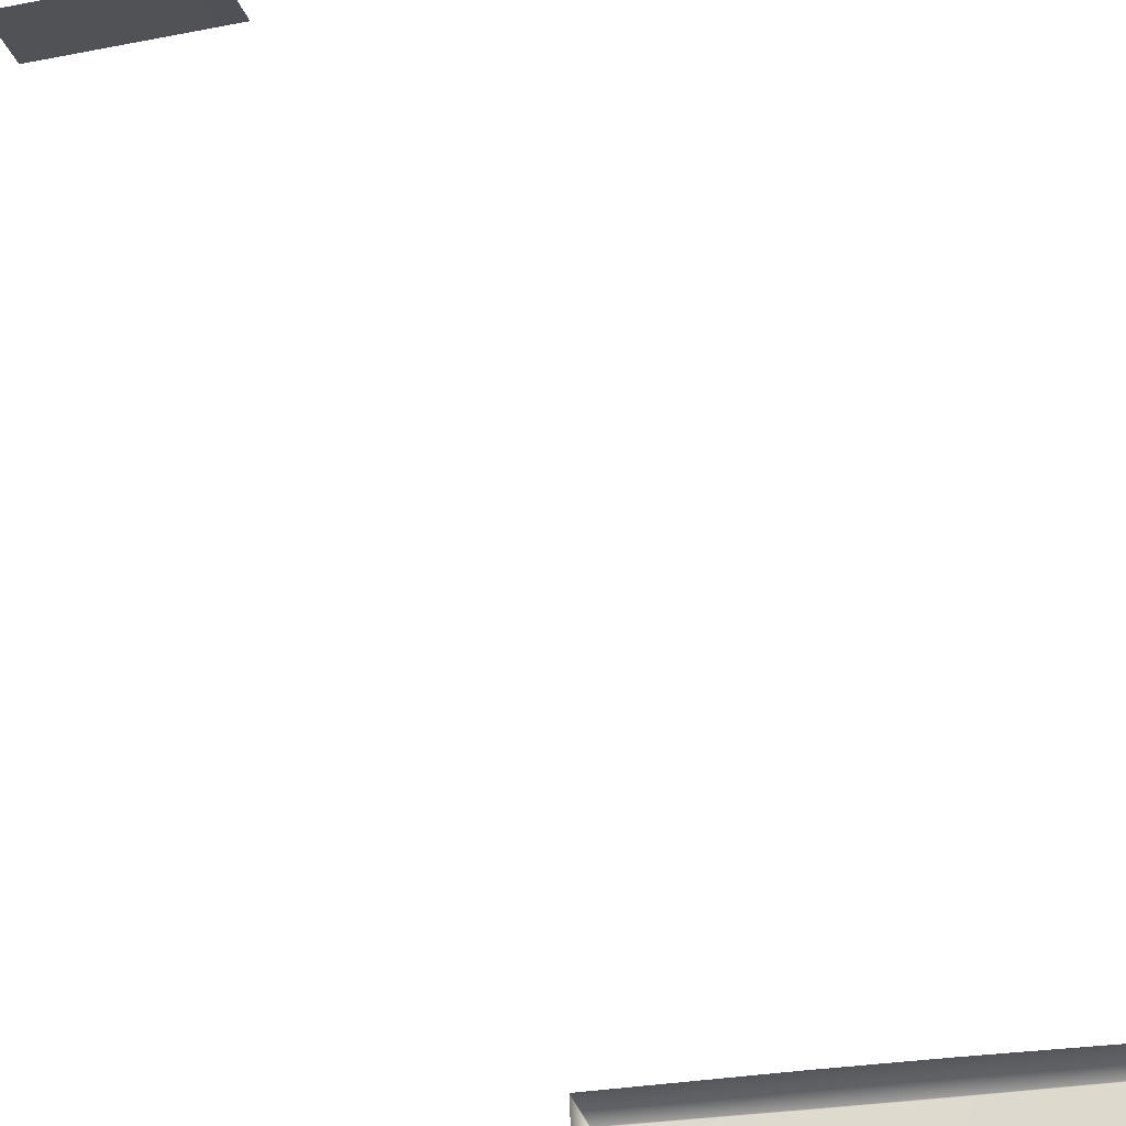
<metadata>
{"format":"obj","ext":"obj","renderer":"f3d","projection":"perspective","resolution":1024,"background":"white","views":[{"elev":-26.1,"azim":13.2,"up":"+Y"}]}
</metadata>
<code>
g model_car_41_matte_detail_LOD1
v 0.3781 0.9553 0.9602
v 0.3766 0.9413 1.098
v 0.3761 0.9414 1.098
v 0.3776 0.9553 0.9602
v 0.378 0.9554 0.9596
v 0.3776 0.9554 0.9594
v 0.113 0.9634 0.9786
v 0.1126 0.9505 1.116
v 0.3765 0.9413 1.099
v 0.376 0.9413 1.099
v 0.1131 0.9635 0.9778
v 0.1124 0.9635 0.978
v 0.1122 0.9635 0.9787
v 0.1117 0.9505 1.117
v 0.1119 0.9504 1.117
v 0.1126 0.9504 1.117
v 0.04612 0.5949 2.113
v 0.04612 0.6314 2.114
v 0.1483 0.6314 2.109
v 0.1483 0.5949 2.108
v 7.153e-07 0.5937 2.114
v 7.153e-07 0.6314 2.115
v 0.04612 0.7044 2.114
v 7.153e-07 0.7044 2.115
v 0.04612 0.7409 2.114
v 0.1483 0.7409 2.109
v 0.1483 0.7044 2.11
v 0.2879 0.7409 2.096
v 0.2879 0.7044 2.097
v 0.2879 0.6314 2.097
v 7.153e-07 0.7409 2.114
v 0.2879 0.5949 2.096
v -0.04612 0.7409 2.114
v -0.04612 0.7044 2.114
v 7.153e-07 0.6314 2.115
v -0.04612 0.6314 2.114
v -0.1483 0.7409 2.109
v -0.1483 0.7044 2.11
v -0.2879 0.7409 2.096
v -0.2879 0.7044 2.097
v -0.2879 0.6314 2.097
v -0.1483 0.6314 2.109
v -0.04612 0.5949 2.113
v -0.1483 0.5949 2.108
v 7.153e-07 0.5937 2.114
v -0.2879 0.5949 2.096
v 0.1117 0.922 -2.162
v 0.4581 0.9223 -2.159
v 0.4578 0.9223 -2.022
v 0.1113 0.9255 -2.022
v 7.153e-07 0.9255 -2.022
v 7.153e-07 0.922 -2.162
v 0.1117 0.9201 -2.162
v 7.153e-07 0.9201 -2.162
v 0.1115 0.7662 -2.151
v 7.153e-07 0.7662 -2.151
v 0.1115 0.7643 -2.151
v 7.153e-07 0.7643 -2.151
v 0.1094 0.7617 -2.022
v 0.4513 0.7666 -2.022
v 0.4526 0.7644 -2.145
v 0.4531 0.7666 -2.022
v 0.4544 0.7645 -2.145
v 0.4526 0.7663 -2.146
v 0.4544 0.7663 -2.146
v 0.4532 0.7684 -2.022
v 0.4531 0.7666 -2.022
v 7.153e-07 0.7617 -2.022
v 0.4581 0.9204 -2.159
v 0.4599 0.9204 -2.159
v 0.46 0.9223 -2.159
v 0.4596 0.9223 -2.022
v 0.4595 0.9204 -2.022
v 0.4596 0.9223 -2.022
v -0.1094 0.7617 -2.022
v -0.1115 0.7643 -2.151
v -0.4513 0.7666 -2.022
v -0.4526 0.7644 -2.145
v -0.1115 0.7662 -2.151
v -0.4531 0.7666 -2.022
v -0.4544 0.7645 -2.145
v -0.4526 0.7663 -2.146
v -0.4544 0.7663 -2.146
v -0.4532 0.7684 -2.022
v -0.4531 0.7666 -2.022
v -0.1117 0.9201 -2.162
v -0.1117 0.922 -2.162
v -0.1113 0.9255 -2.022
v -0.4578 0.9223 -2.022
v -0.4581 0.9223 -2.159
v -0.4581 0.9204 -2.159
v -0.4599 0.9204 -2.159
v -0.46 0.9223 -2.159
v -0.4596 0.9223 -2.022
v -0.4595 0.9204 -2.022
v -0.4596 0.9223 -2.022
v 0.1483 0.7409 2.109
v 0.1483 0.7466 2.086
v 0.2873 0.7466 2.072
v 0.2879 0.7409 2.096
v 0.04612 0.7409 2.114
v 0.04612 0.7466 2.09
v 0.04612 0.7409 2.067
v 0.1482 0.7409 2.062
v 0.2867 0.7409 2.049
v 7.153e-07 0.7409 2.114
v 7.153e-07 0.7466 2.091
v 7.153e-07 0.7409 2.068
v -0.04612 0.7466 2.09
v -0.04612 0.7409 2.114
v -0.1483 0.7466 2.086
v -0.1483 0.7409 2.109
v -0.2873 0.7466 2.072
v -0.2879 0.7409 2.096
v -0.04612 0.7409 2.067
v -0.1482 0.7409 2.062
v -0.2867 0.7409 2.049
v 0.2873 0.7101 2.073
v 0.2867 0.7044 2.05
v 0.2867 0.6314 2.049
v 0.2873 0.6371 2.073
v 0.2867 0.5897 2.048
v 0.2873 0.5919 2.072
v 0.2879 0.5949 2.096
v 0.2879 0.6314 2.097
v 0.2879 0.7044 2.097
v 0.2879 0.7409 2.096
v 0.2873 0.7466 2.072
v 0.2867 0.7409 2.049
v 7.153e-07 0.5937 2.114
v 0.04612 0.5949 2.113
v 0.04612 0.5919 2.089
v 7.153e-07 0.5919 2.09
v 7.153e-07 0.5897 2.066
v 0.04612 0.5897 2.065
v 0.1483 0.5919 2.084
v 0.1483 0.5949 2.108
v 0.2873 0.5919 2.072
v 0.2879 0.5949 2.096
v 0.1482 0.5897 2.06
v 0.2867 0.5897 2.048
v -0.04612 0.5919 2.089
v -0.04612 0.5949 2.113
v -0.04612 0.5897 2.065
v -0.1483 0.5919 2.084
v -0.1483 0.5949 2.108
v -0.2873 0.5919 2.072
v -0.2879 0.5949 2.096
v -0.1482 0.5897 2.06
v -0.2867 0.5897 2.048
v -0.3781 0.9553 0.9602
v -0.3776 0.9553 0.9602
v -0.3761 0.9414 1.098
v -0.3766 0.9413 1.098
v -0.378 0.9554 0.9596
v -0.3776 0.9554 0.9594
v -0.113 0.9634 0.9786
v -0.1126 0.9505 1.116
v -0.3765 0.9413 1.099
v -0.376 0.9413 1.099
v -0.1131 0.9635 0.9778
v -0.1124 0.9635 0.978
v -0.1122 0.9635 0.9787
v -0.1117 0.9505 1.117
v -0.1119 0.9504 1.117
v -0.1126 0.9504 1.117
v -0.2873 0.7101 2.073
v -0.2873 0.6371 2.073
v -0.2867 0.6314 2.049
v -0.2867 0.7044 2.05
v -0.2867 0.5897 2.048
v -0.2873 0.5919 2.072
v -0.2879 0.5949 2.096
v -0.2879 0.6314 2.097
v -0.2879 0.7044 2.097
v -0.2879 0.7409 2.096
v -0.2873 0.7466 2.072
v -0.2867 0.7409 2.049
g model_car_41_matte_detail_LOD1_0
f 3 2 1
f 4 3 1
f 1 5 4
f 5 6 4
f 3 4 7
f 7 4 6
f 8 3 7
f 9 2 3
f 10 9 3
f 11 7 6
f 11 12 7
f 12 13 7
f 14 8 7
f 13 14 7
f 14 15 8
f 15 16 8
f 3 8 16
f 10 3 16
f 19 18 17
f 20 19 17
f 17 18 21
f 18 22 21
f 18 23 22
f 23 24 22
f 23 25 24
f 26 25 23
f 27 26 23
f 18 19 27
f 23 18 27
f 28 26 27
f 29 28 27
f 30 29 27
f 19 30 27
f 30 19 20
f 25 31 24
f 32 30 20
f 31 33 24
f 33 34 24
f 24 34 35
f 34 36 35
f 33 37 34
f 37 38 34
f 36 34 38
f 37 39 38
f 39 40 38
f 40 41 38
f 41 42 38
f 42 36 38
f 36 42 43
f 42 44 43
f 42 41 44
f 36 43 45
f 35 36 45
f 41 46 44
f 49 48 47
f 50 49 47
f 51 50 47
f 52 51 47
f 47 53 52
f 53 54 52
f 53 55 54
f 55 56 54
f 55 57 56
f 57 58 56
f 57 59 58
f 60 59 57
f 61 60 57
f 62 60 61
f 63 62 61
f 63 61 64
f 57 55 64
f 61 57 64
f 65 63 64
f 63 65 66
f 67 63 66
f 59 68 58
f 65 64 69
f 64 55 69
f 70 65 69
f 70 69 48
f 71 70 48
f 70 71 72
f 73 70 72
f 65 70 73
f 66 65 73
f 48 49 71
f 49 74 71
f 48 69 47
f 69 53 47
f 55 53 69
f 68 75 58
f 75 76 58
f 75 77 76
f 77 78 76
f 58 76 56
f 76 79 56
f 77 80 78
f 80 81 78
f 78 81 82
f 76 78 82
f 79 76 82
f 81 83 82
f 83 81 84
f 81 85 84
f 56 79 54
f 79 86 54
f 54 86 52
f 86 87 52
f 51 52 87
f 88 51 87
f 89 88 87
f 90 89 87
f 82 83 91
f 79 82 91
f 86 79 91
f 91 90 87
f 86 91 87
f 91 92 90
f 83 92 91
f 92 93 90
f 89 90 93
f 93 92 94
f 92 95 94
f 83 84 95
f 92 83 95
f 96 89 93
f 99 98 97
f 100 99 97
f 97 98 101
f 98 102 101
f 102 98 103
f 98 104 103
f 98 99 104
f 99 105 104
f 101 102 106
f 102 107 106
f 102 103 108
f 107 102 108
f 107 109 106
f 109 107 108
f 109 110 106
f 109 111 110
f 111 112 110
f 111 113 112
f 113 114 112
f 111 109 115
f 115 109 108
f 116 111 115
f 113 111 116
f 117 113 116
f 120 119 118
f 121 120 118
f 122 120 121
f 123 122 121
f 124 123 121
f 125 124 121
f 125 121 118
f 126 125 118
f 127 126 118
f 128 127 118
f 129 128 118
f 119 129 118
f 132 131 130
f 133 132 130
f 132 133 134
f 135 132 134
f 132 136 131
f 136 132 135
f 136 137 131
f 136 138 137
f 138 139 137
f 138 136 140
f 140 136 135
f 141 138 140
f 142 133 130
f 133 142 134
f 143 142 130
f 142 144 134
f 145 142 143
f 142 145 144
f 146 145 143
f 147 145 146
f 148 147 146
f 145 147 149
f 145 149 144
f 147 150 149
f 153 152 151
f 154 153 151
f 155 151 152
f 156 155 152
f 152 153 157
f 152 157 156
f 153 158 157
f 154 159 153
f 159 160 153
f 157 161 156
f 162 161 157
f 163 162 157
f 164 163 157
f 158 164 157
f 165 164 158
f 166 165 158
f 153 160 166
f 158 153 166
f 169 168 167
f 170 169 167
f 169 171 168
f 171 172 168
f 172 173 168
f 173 174 168
f 168 174 167
f 174 175 167
f 175 176 167
f 176 177 167
f 178 170 167
f 177 178 167

</code>
